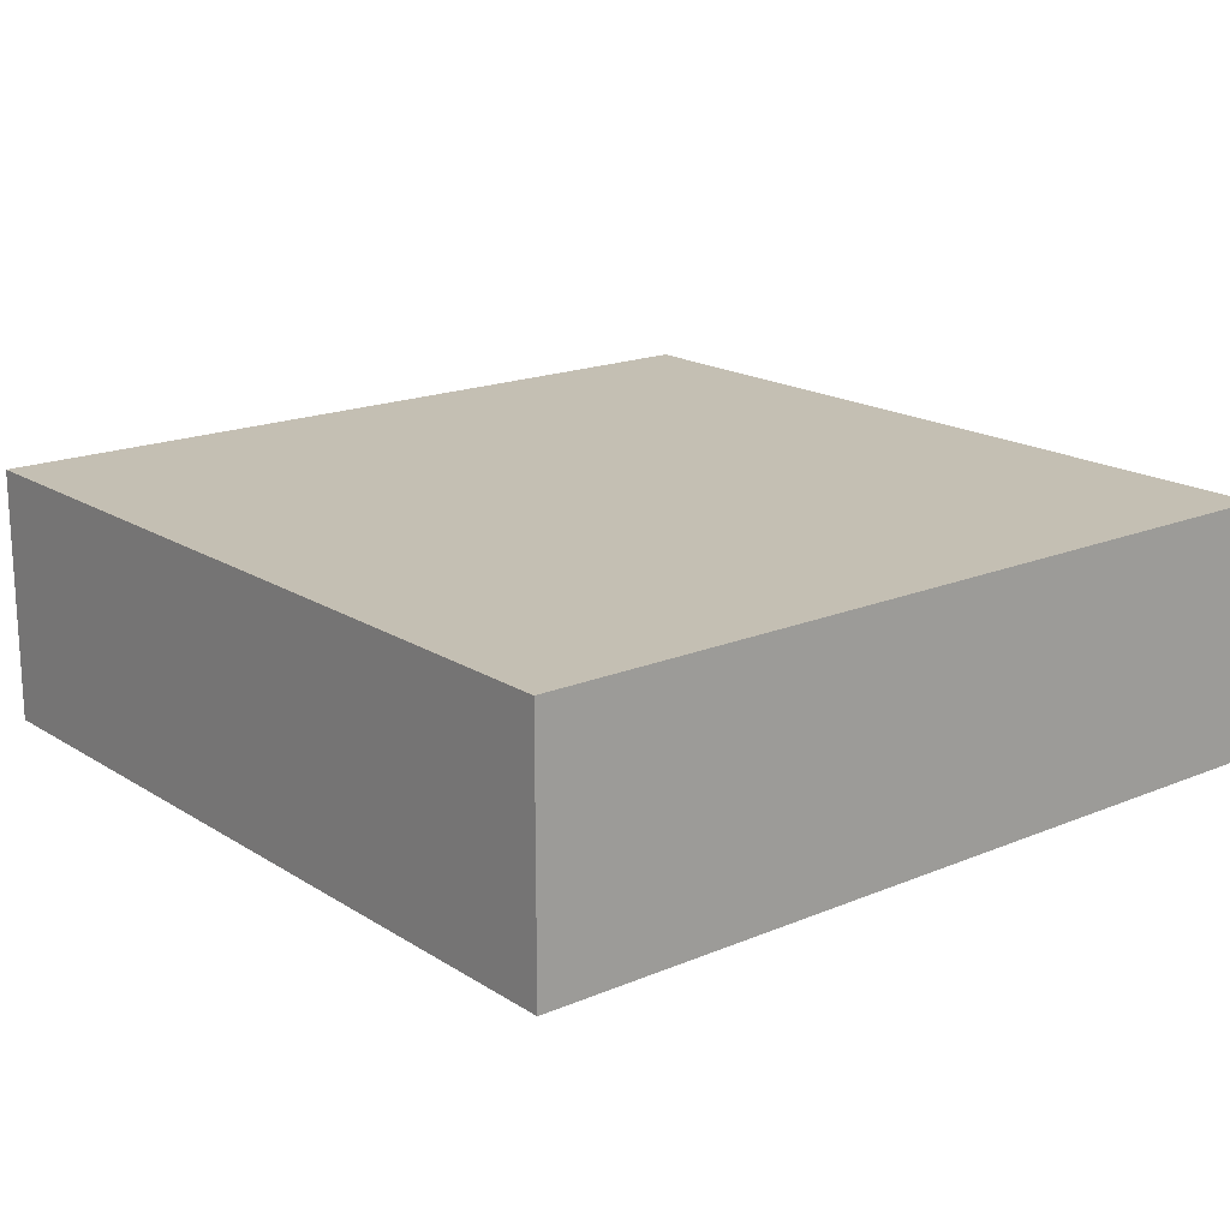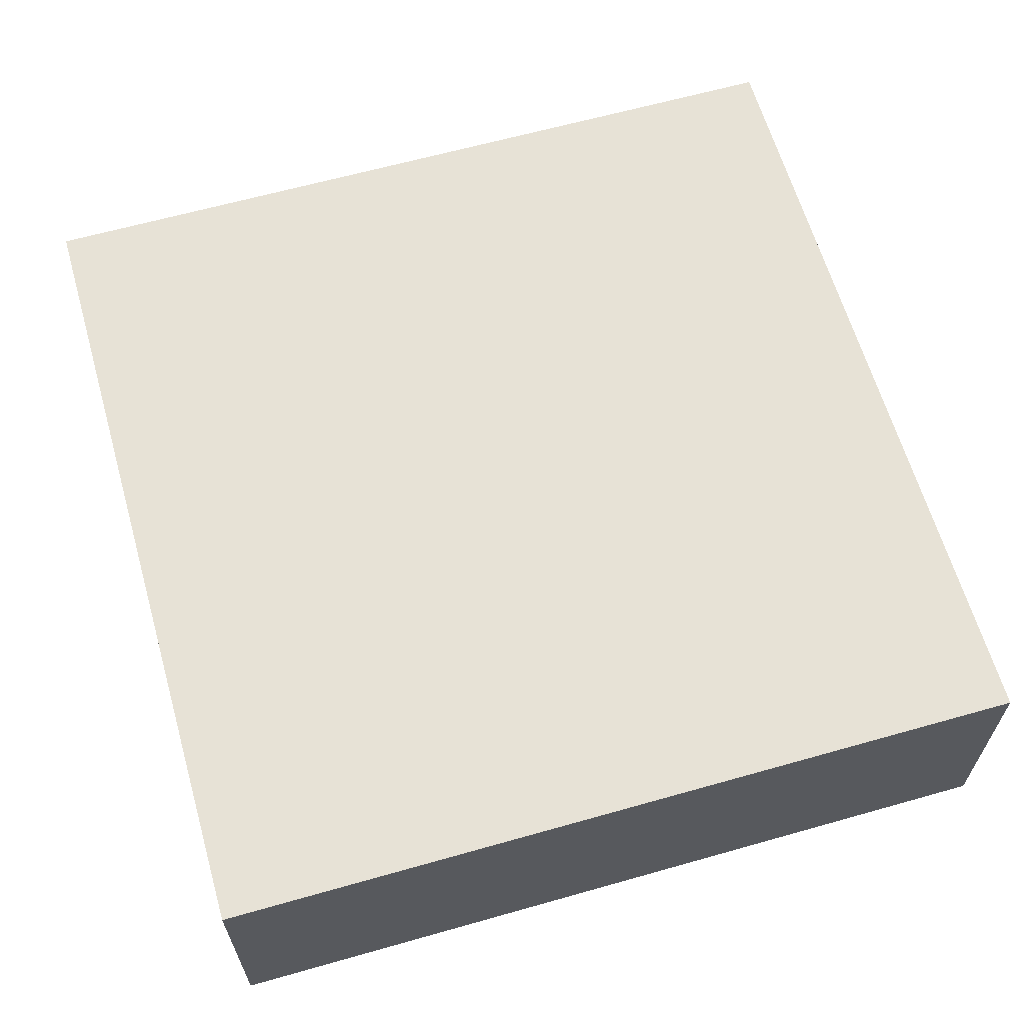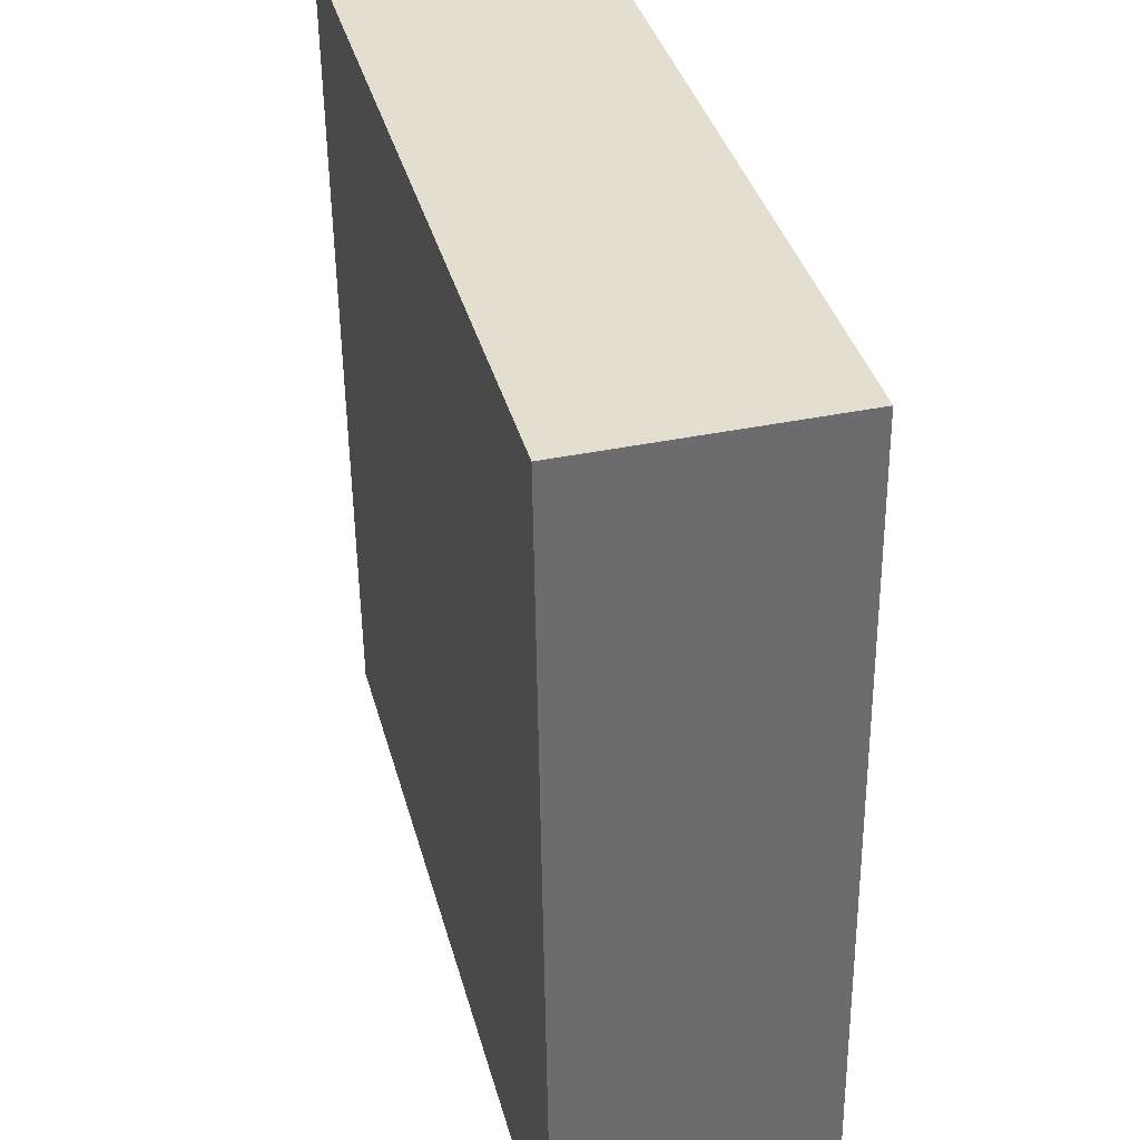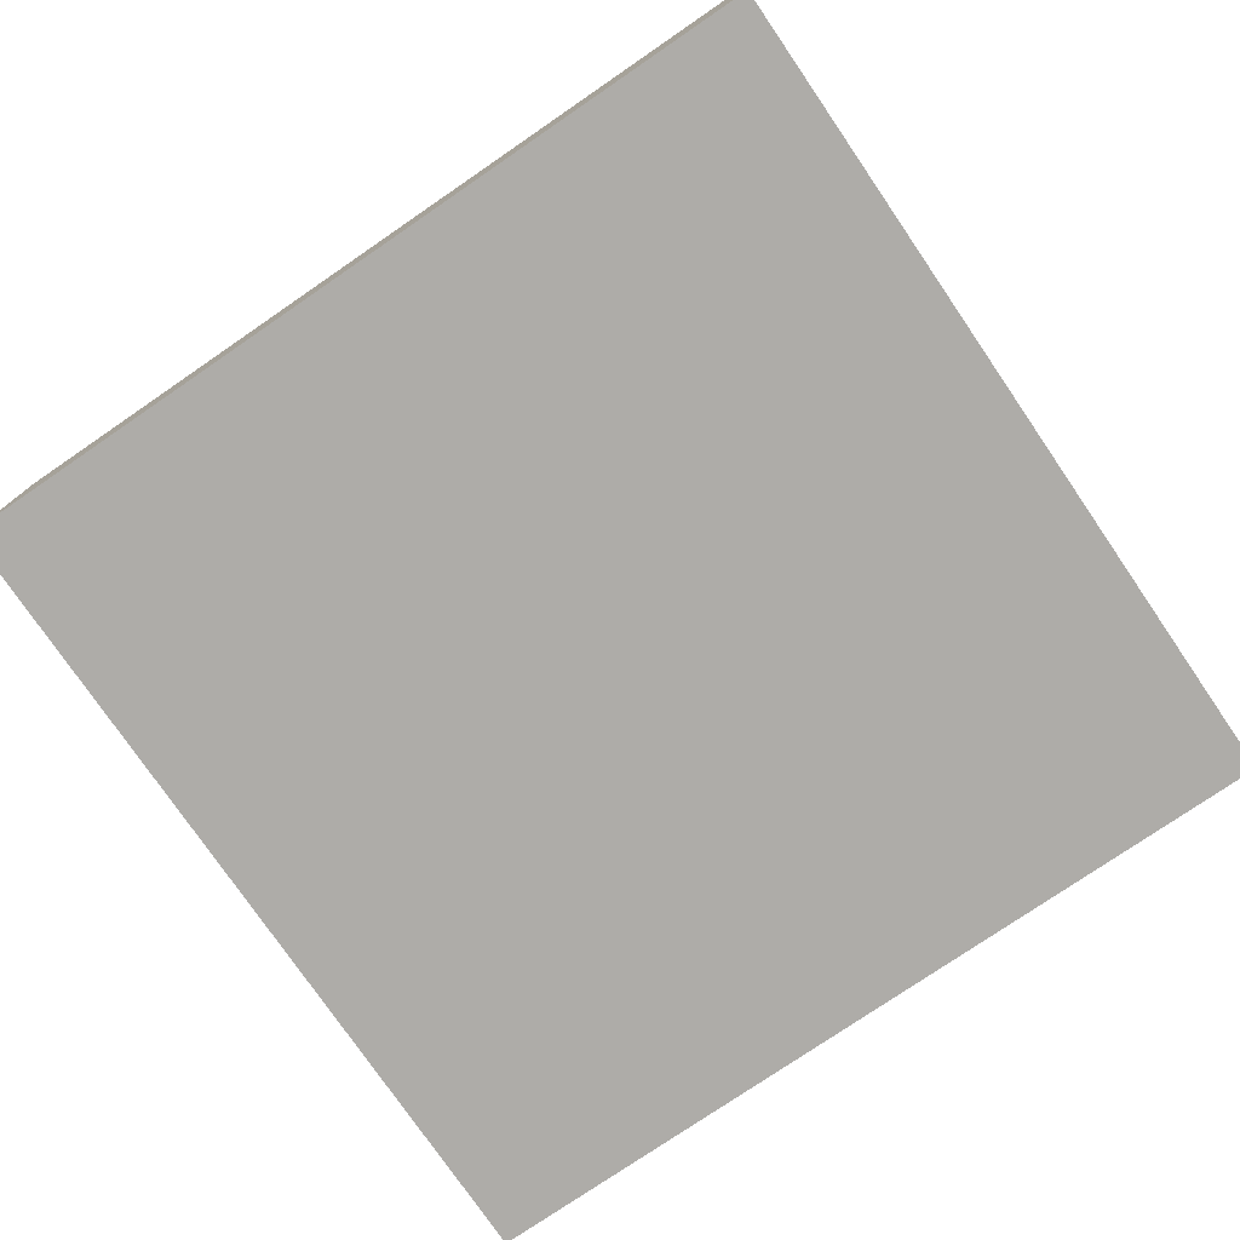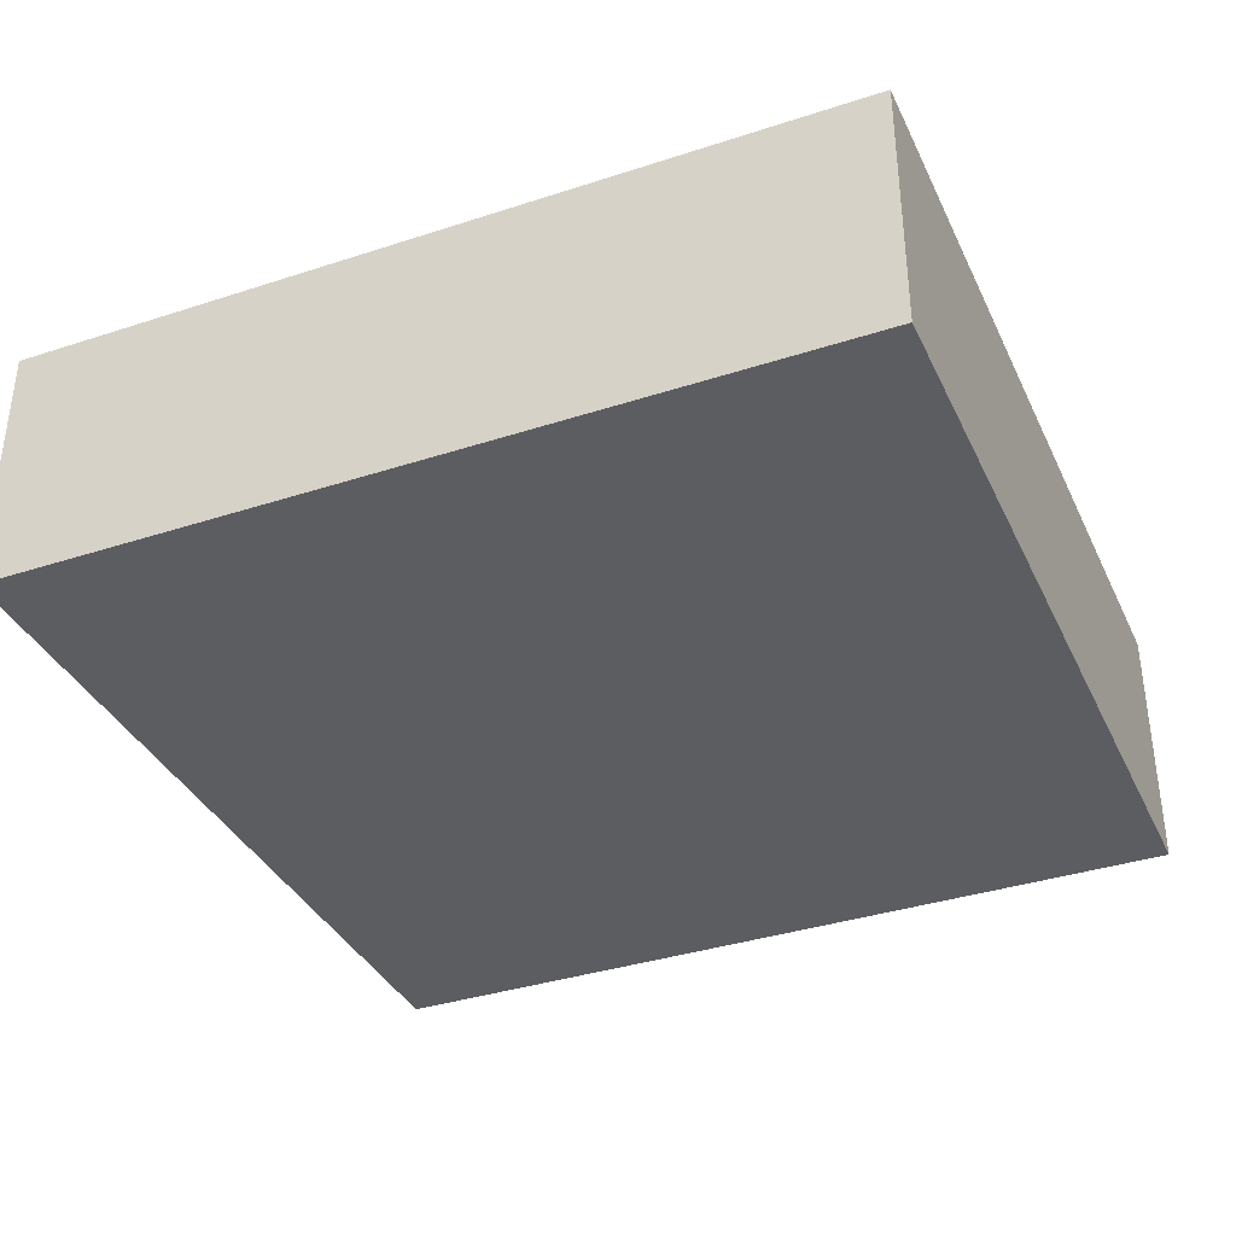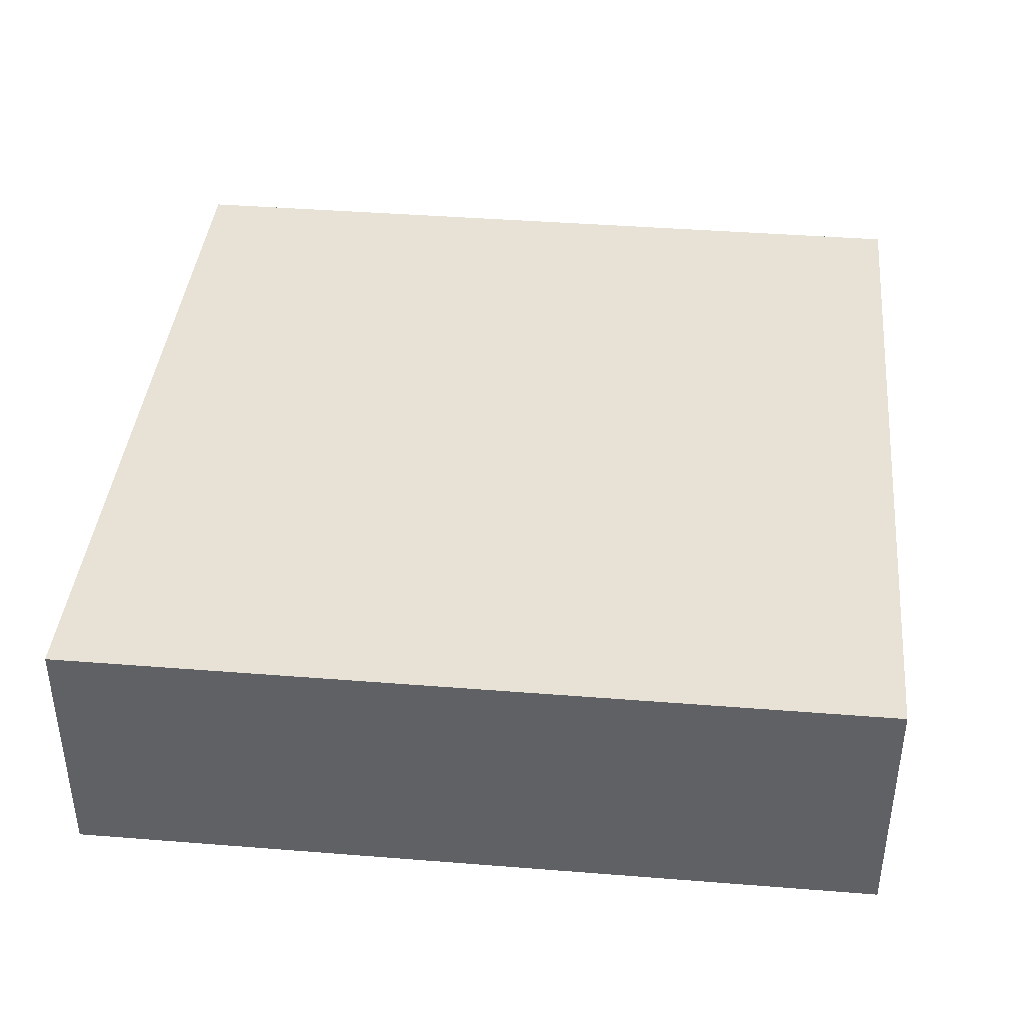
<metadata>
{"format":"obj","ext":"obj","renderer":"f3d","projection":"perspective","resolution":1024,"background":"white","views":[{"elev":17.9,"azim":53.5,"up":"+Y"},{"elev":63.2,"azim":76.8,"up":"+Y"},{"elev":39.5,"azim":-104.4,"up":"+Z"},{"elev":-76.9,"azim":127.2,"up":"+Y"},{"elev":-36.5,"azim":25.8,"up":"+Y"},{"elev":40.2,"azim":98.4,"up":"+Y"}]}
</metadata>
<code>
o object
v -0.7163 0.002067 -0.5782
v -0.7163 -0.3677 -0.5782
v -0.6575 -0.3677 0.6218
v 0.4836 0.002067 -0.637
v 0.4836 -0.3677 -0.637
v -0.7163 -0.3677 -0.5782
v 0.5425 0.002067 0.5629
v 0.5425 -0.3677 0.5629
v 0.4836 -0.3677 -0.637
v -0.6575 0.002067 0.6218
v -0.6575 -0.3677 0.6218
v 0.5425 -0.3677 0.5629
v -0.7163 -0.3677 -0.5782
v 0.4836 -0.3677 -0.637
v 0.5425 -0.3677 0.5629
v 0.4836 0.002067 -0.637
v -0.7163 0.002067 -0.5782
v -0.6575 0.002067 0.6218
v -0.6575 0.002067 0.6218
v -0.7163 0.002067 -0.5782
v 0.4836 0.002067 -0.637
v 0.5425 0.002067 0.5629
v -0.6575 -0.3677 0.6218
v 0.5425 0.002067 0.5629
f 1 2 3
f 4 5 6
f 7 8 9
f 10 11 12
f 13 14 15
f 16 17 18
f 19 1 3
f 20 4 6
f 21 7 9
f 22 10 12
f 23 13 15
f 24 16 18

</code>
